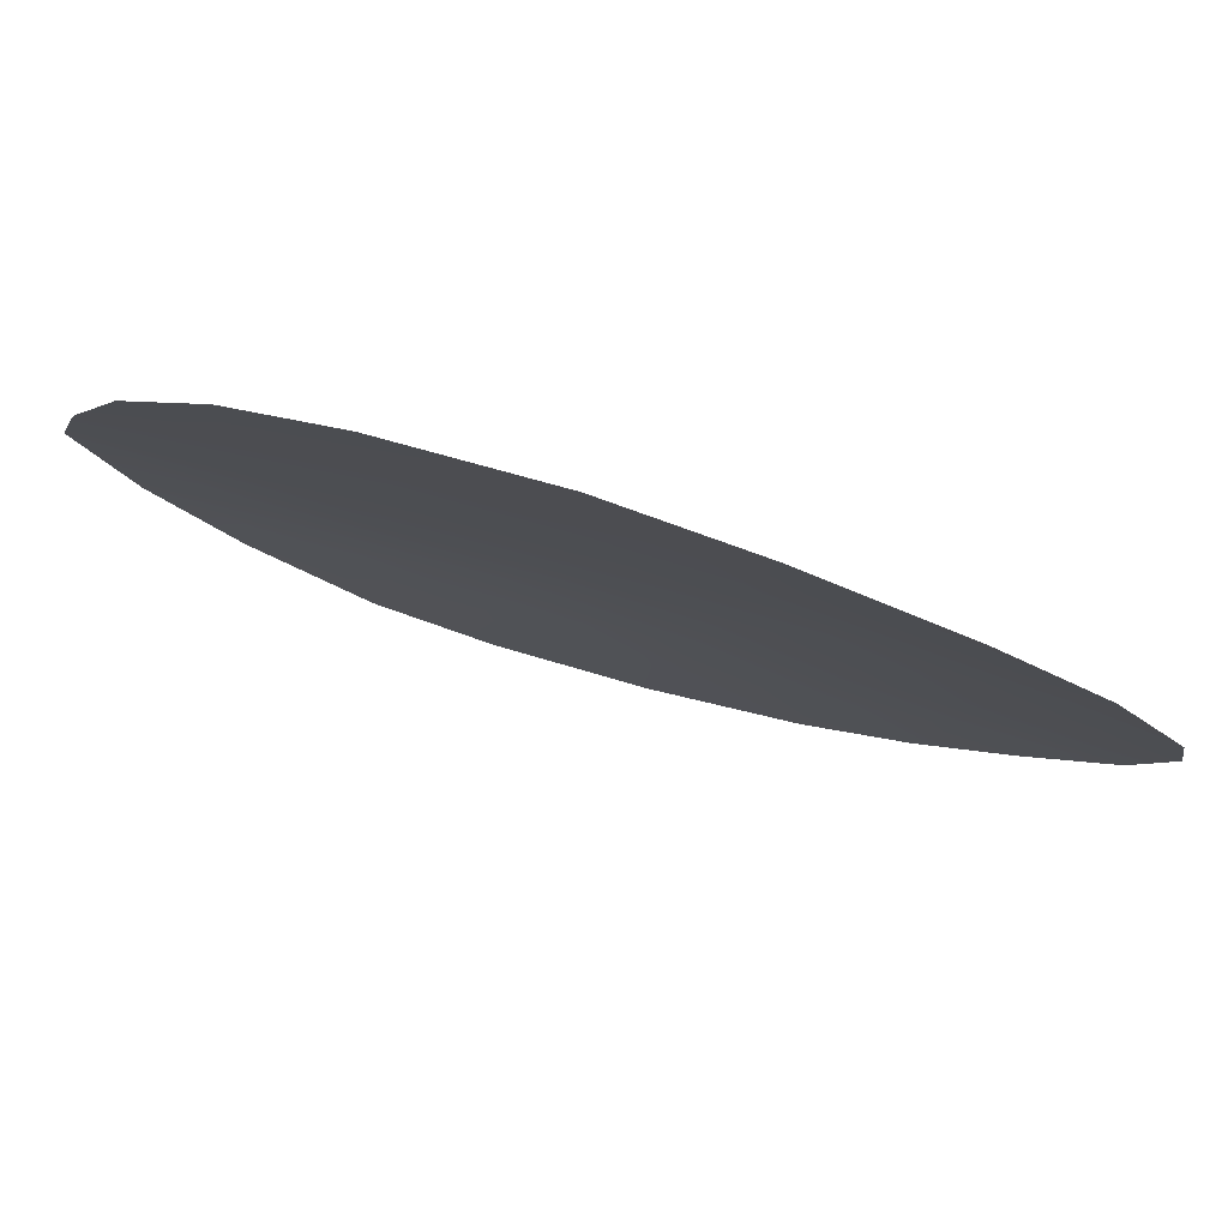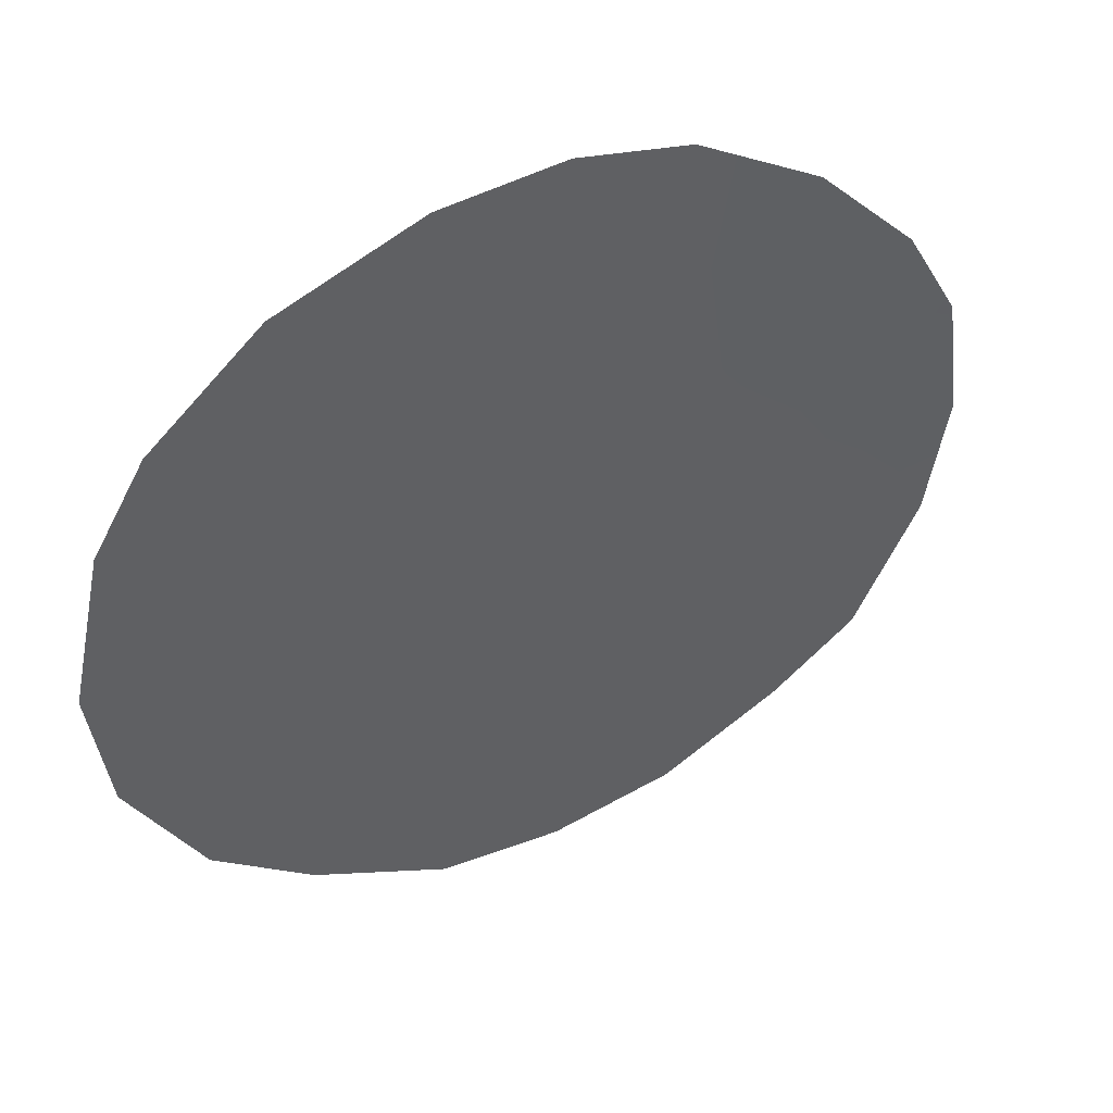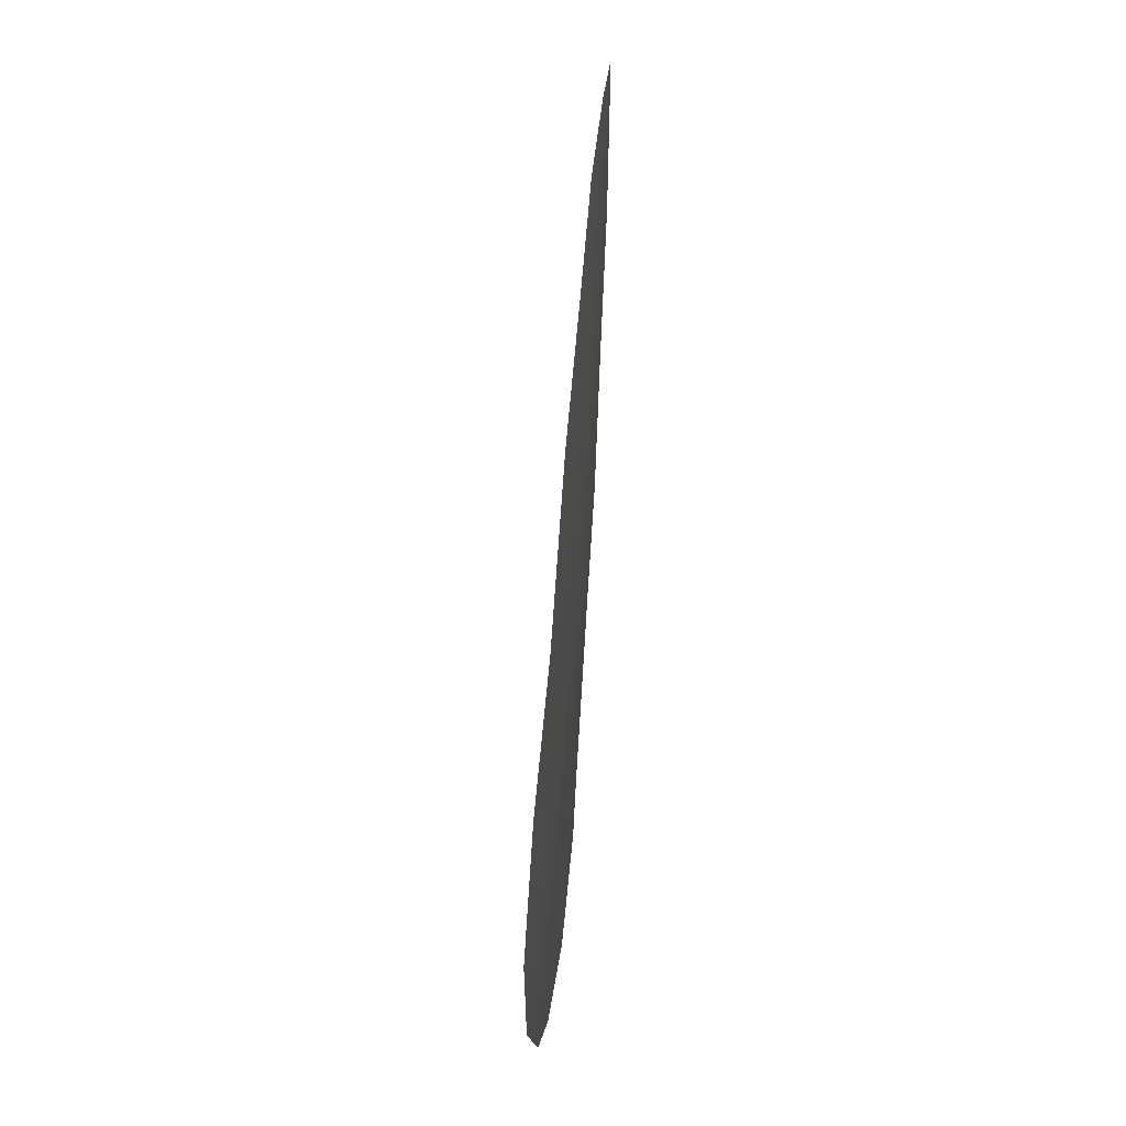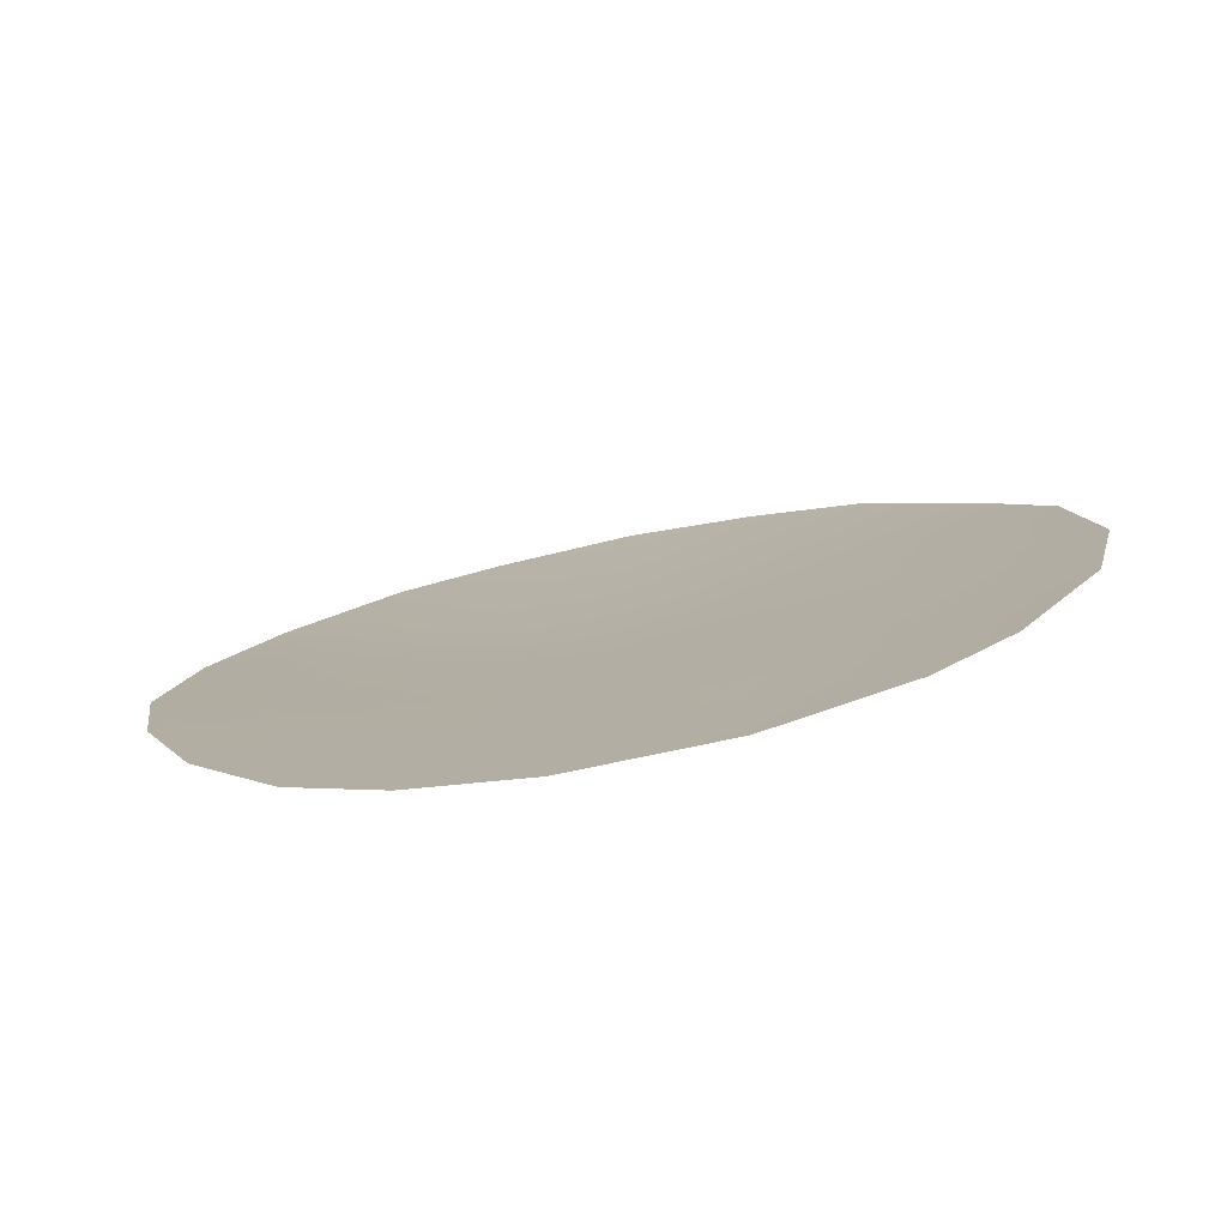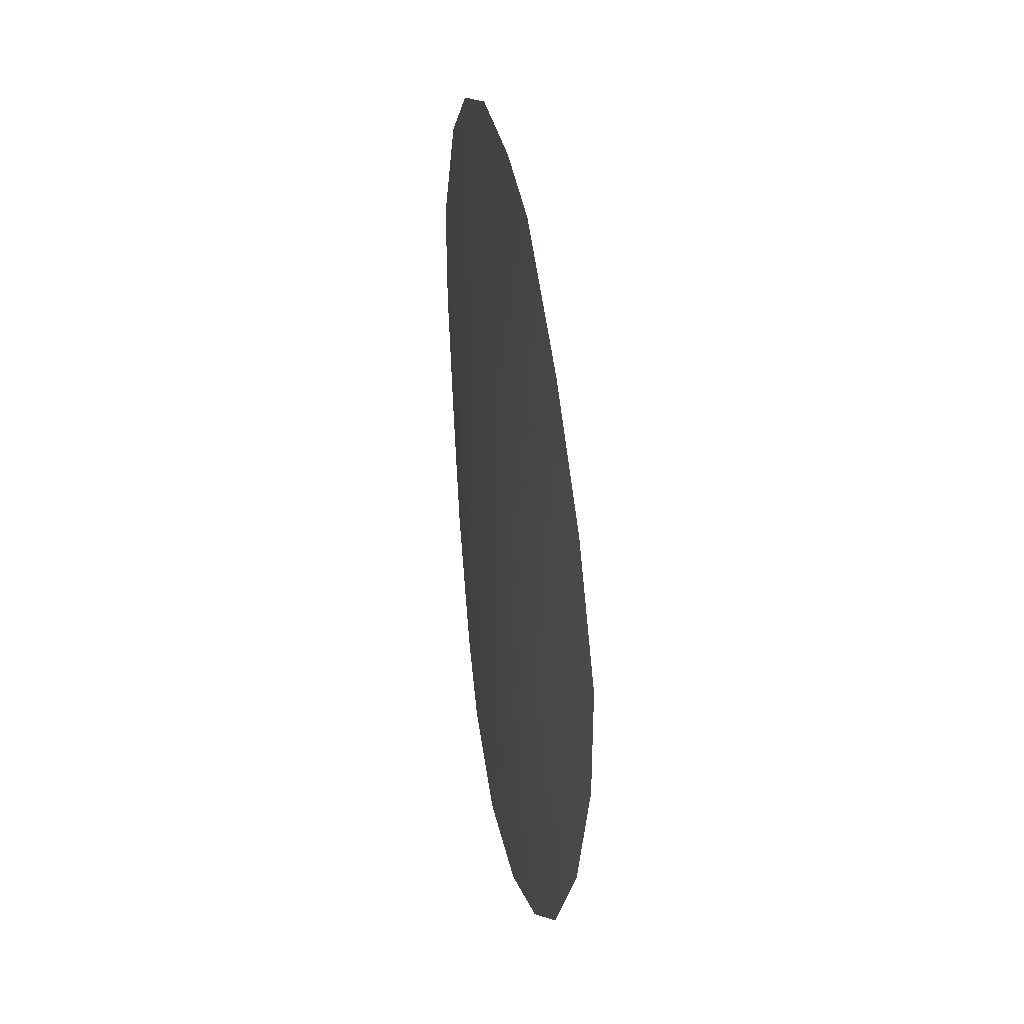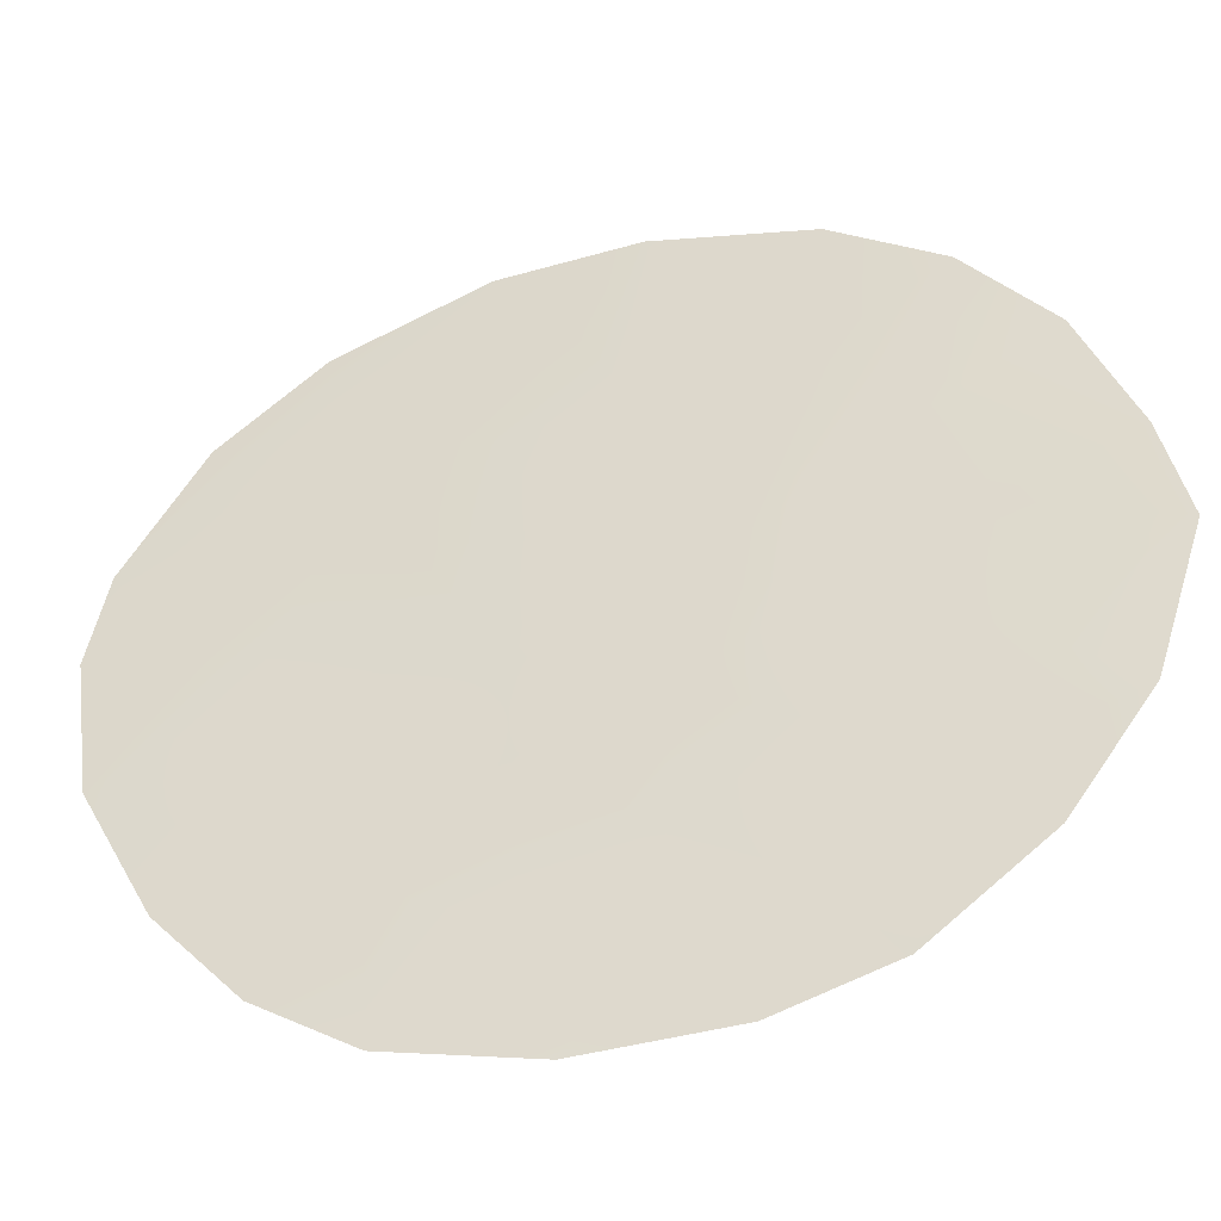
<metadata>
{"format":"obj","ext":"obj","renderer":"f3d","projection":"perspective","resolution":1024,"background":"white","views":[{"elev":-35.9,"azim":-120.9,"up":"+Z"},{"elev":-33.1,"azim":17.8,"up":"+Z"},{"elev":41.3,"azim":-117.0,"up":"+Y"},{"elev":-76.7,"azim":161.0,"up":"+Y"},{"elev":27.7,"azim":48.8,"up":"+Y"},{"elev":78.2,"azim":60.4,"up":"+Z"}]}
</metadata>
<code>
v -14.9 23.38 68.06
v -19.29 24.81 65.4
v -17.6 29.66 66.67
v -12.47 26 69.42
v -16.65 31.04 67.27
v -15.29 27.81 68.05
v -21.4 31.03 64.2
v -22.12 28.99 63.59
v -21.89 24.38 63.56
v -20.1 33.06 65.07
v -13.09 22.5 68.98
v -18.66 34.15 66.02
v -22.31 26.44 63.33
v -17.98 20.81 66.1
v -13.72 34.23 69.06
v -11.3 30.65 70.25
v -18.04 23.21 66.18
v -20.64 29.44 64.66
v -19.96 31.07 65.15
v -13.71 26.89 68.84
v -18.42 31.68 66.18
v -12.31 27.85 69.6
v -20.77 22.38 64.28
v -19.76 21.48 64.95
v -13.49 24.73 68.86
v -11.87 24.36 69.67
v -11.09 26.53 70.14
v -19.45 22.76 65.22
v -17.73 27.99 66.55
v -12.43 30.03 69.66
v -13.75 29.1 68.94
v -15.22 30.17 68.13
v -15.96 20.92 67.35
v -19.07 29.59 65.7
v -21.22 27.78 64.2
v -16.27 22.2 67.22
v -16.92 33.11 67.12
v -10.88 28.4 70.33
v -14.38 21.5 68.25
v -16.69 24.26 67.05
v -16.72 26.29 67.11
v -15.15 25.56 68.01
v -15.12 34.58 68.2
v -12.21 32.56 69.87
v -20.81 25.9 64.43
v -16.97 34.69 67.05
v -19.7 27.65 65.23
v -20.5 23.95 64.56
v -18.77 26.01 65.8
v -13.62 31.61 69.09
v -15.26 32.39 68.12
v -16.47 28.49 67.35
f 13 45 9
f 21 19 10
f 22 4 20
f 20 25 42
f 21 5 3
f 1 36 40
f 22 31 30
f 40 42 1
f 16 38 30
f 19 7 10
f 48 9 45
f 21 10 12
f 48 23 9
f 48 28 23
f 6 20 42
f 18 19 34
f 34 19 21
f 26 11 25
f 40 2 49
f 4 27 26
f 22 27 4
f 21 3 34
f 3 29 34
f 17 28 2
f 47 34 29
f 20 4 25
f 42 25 1
f 25 4 26
f 37 12 46
f 12 37 21
f 32 31 6
f 31 32 50
f 6 41 52
f 32 5 51
f 36 33 14
f 18 34 47
f 8 35 13
f 40 36 17
f 5 21 37
f 17 36 14
f 22 20 31
f 38 22 30
f 38 27 22
f 11 1 25
f 39 1 11
f 28 48 2
f 52 29 3
f 41 6 42
f 41 42 40
f 49 29 41
f 17 2 40
f 43 15 51
f 37 51 5
f 30 50 44
f 44 16 30
f 47 45 35
f 35 45 13
f 6 31 20
f 46 43 37
f 37 43 51
f 45 47 49
f 49 47 29
f 18 8 7
f 18 7 19
f 18 47 35
f 28 17 14
f 28 14 24
f 28 24 23
f 8 18 35
f 2 48 45
f 32 52 5
f 6 52 32
f 52 3 5
f 40 49 41
f 50 15 44
f 51 15 50
f 30 31 50
f 36 1 39
f 36 39 33
f 51 50 32
f 29 52 41
f 49 2 45

</code>
